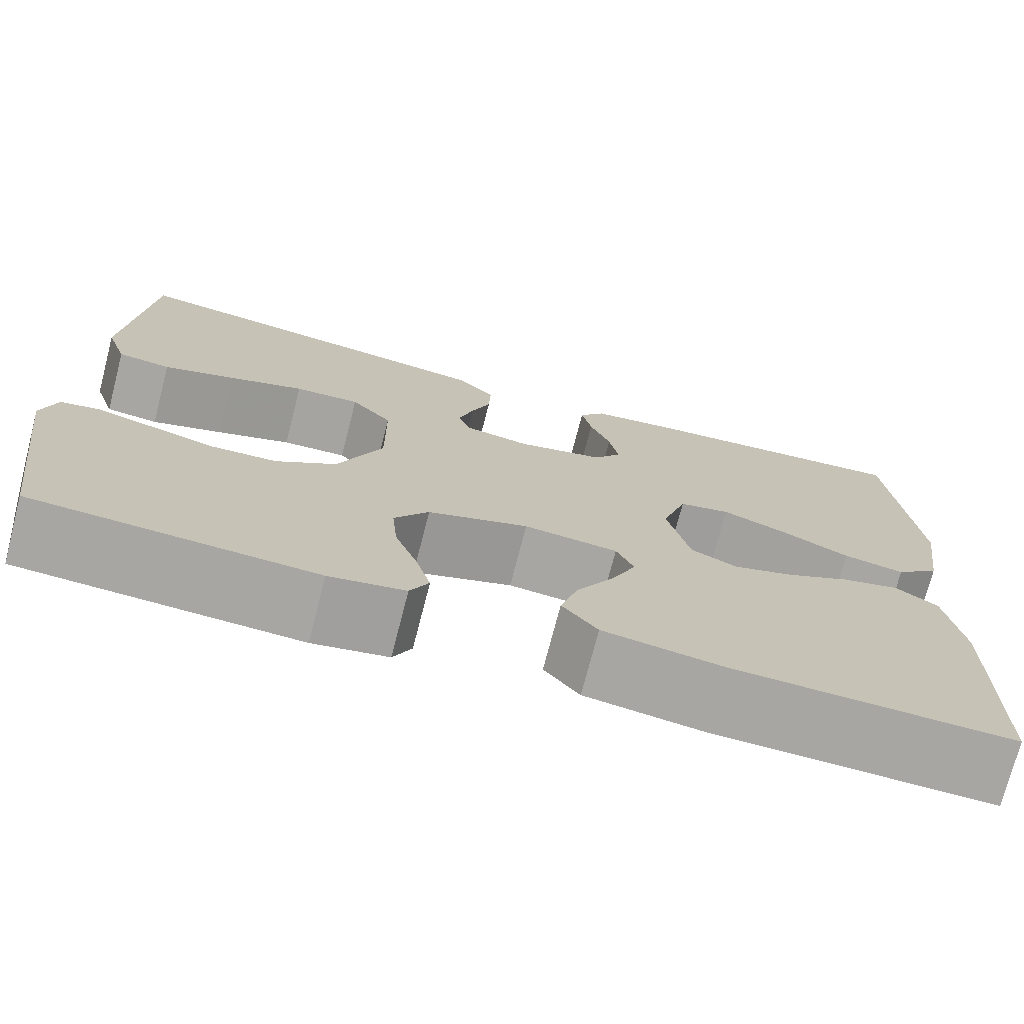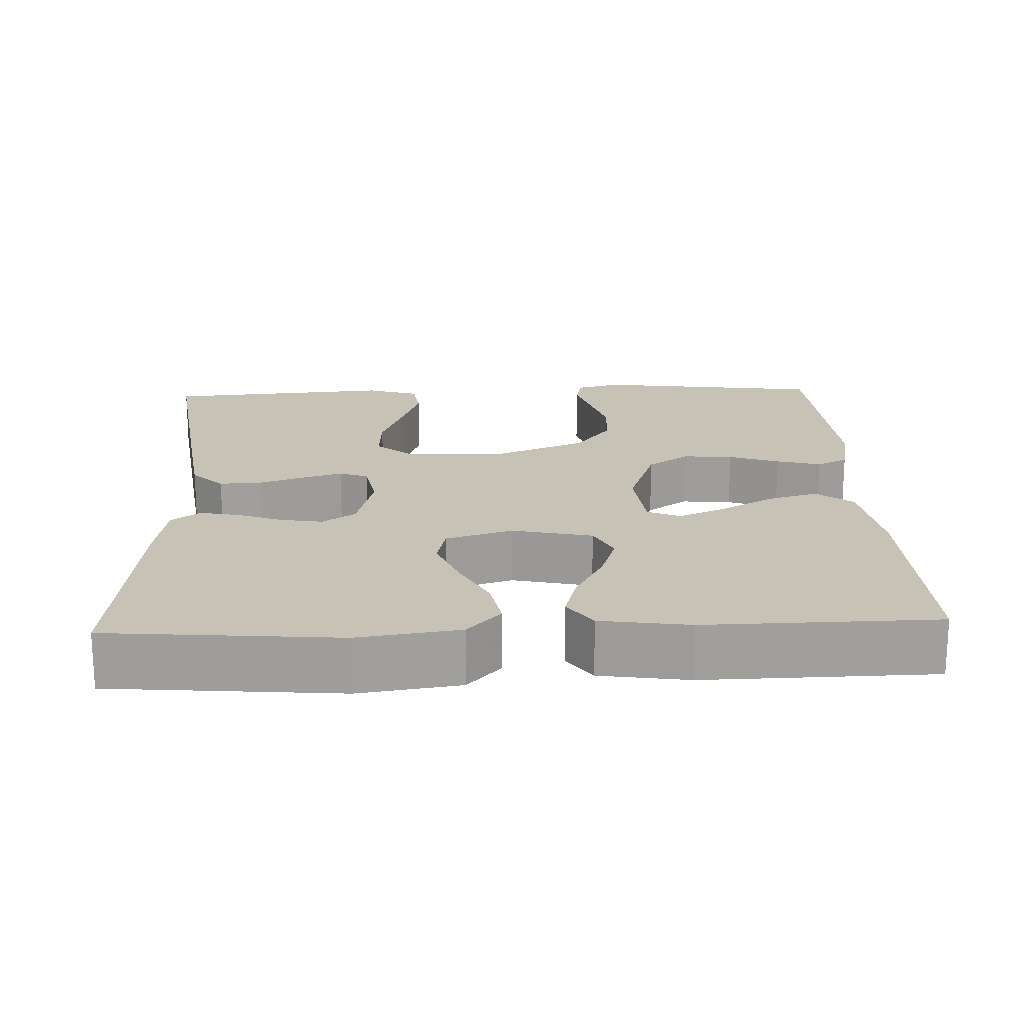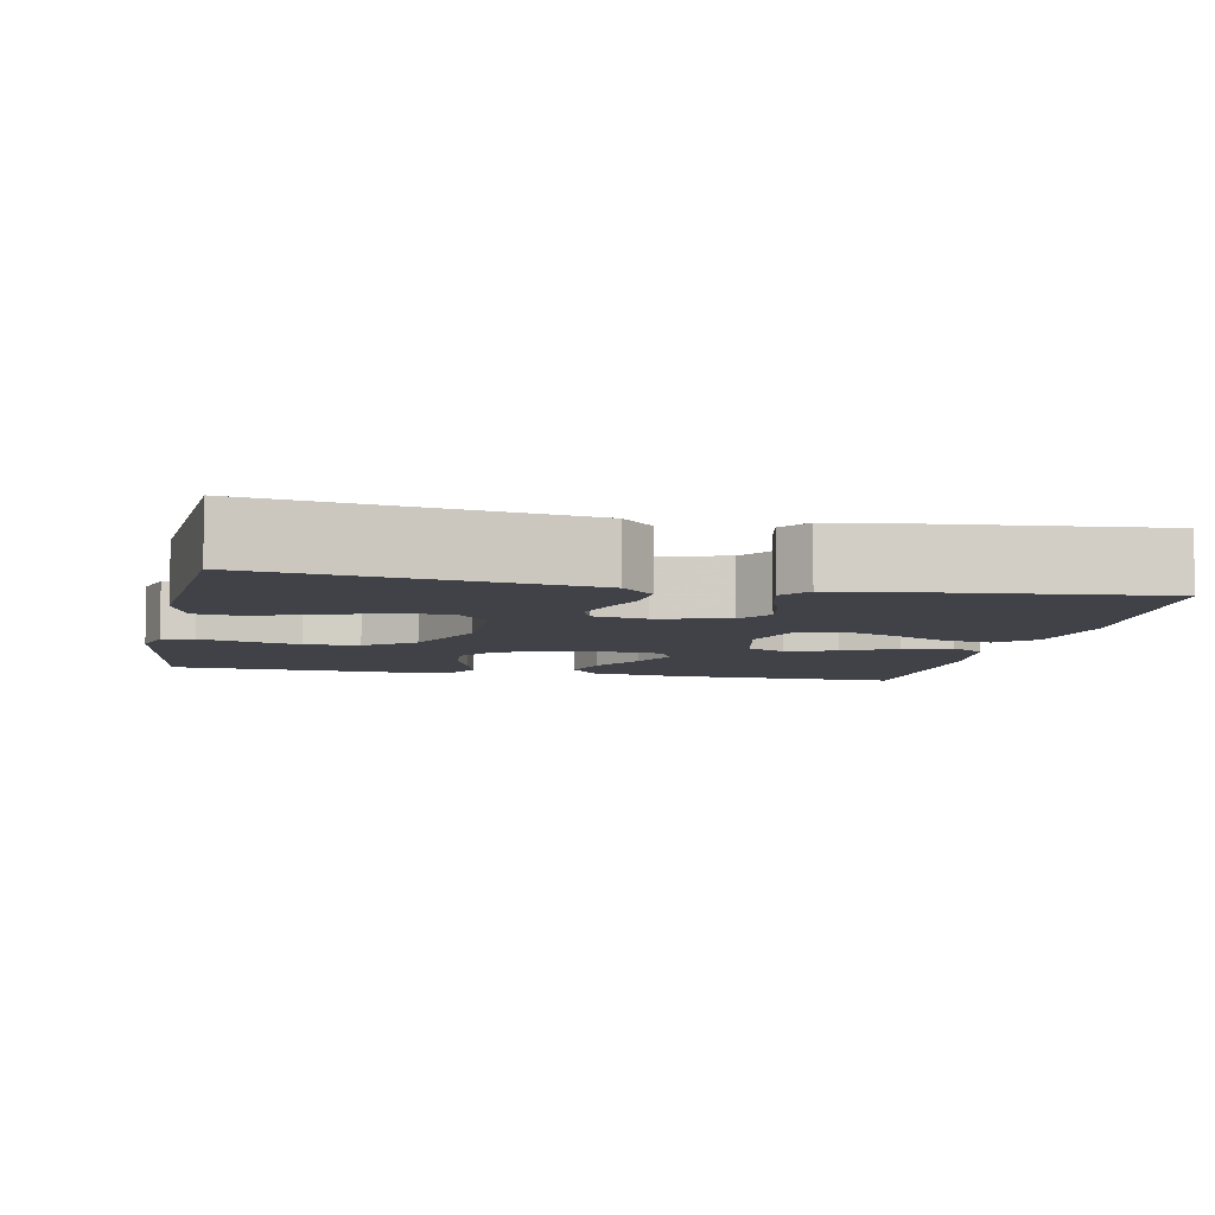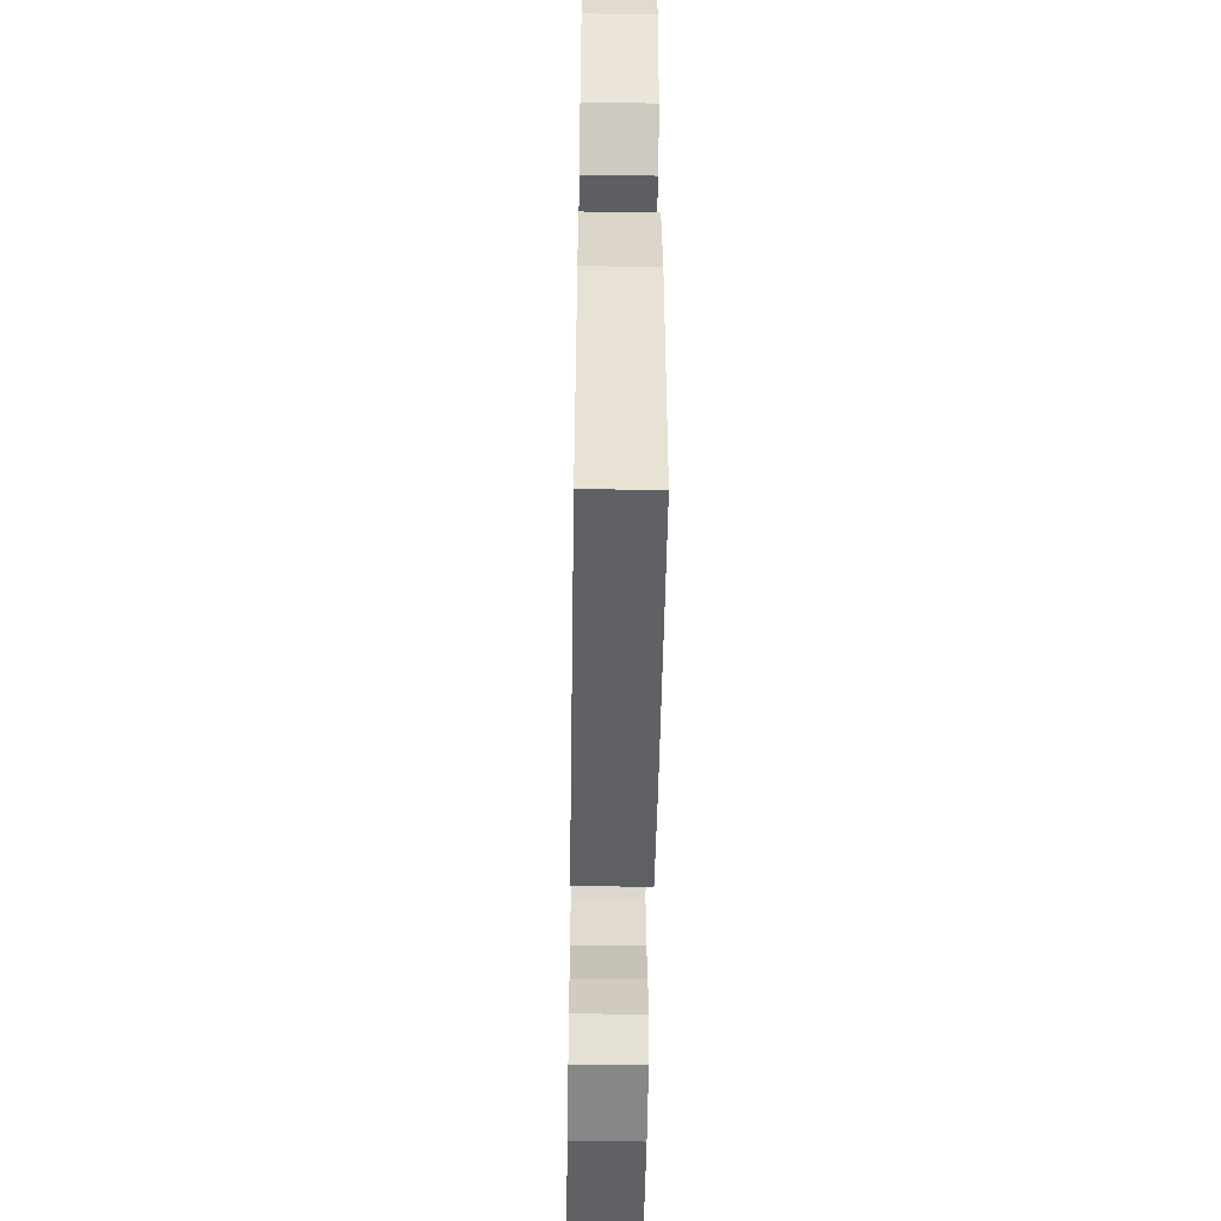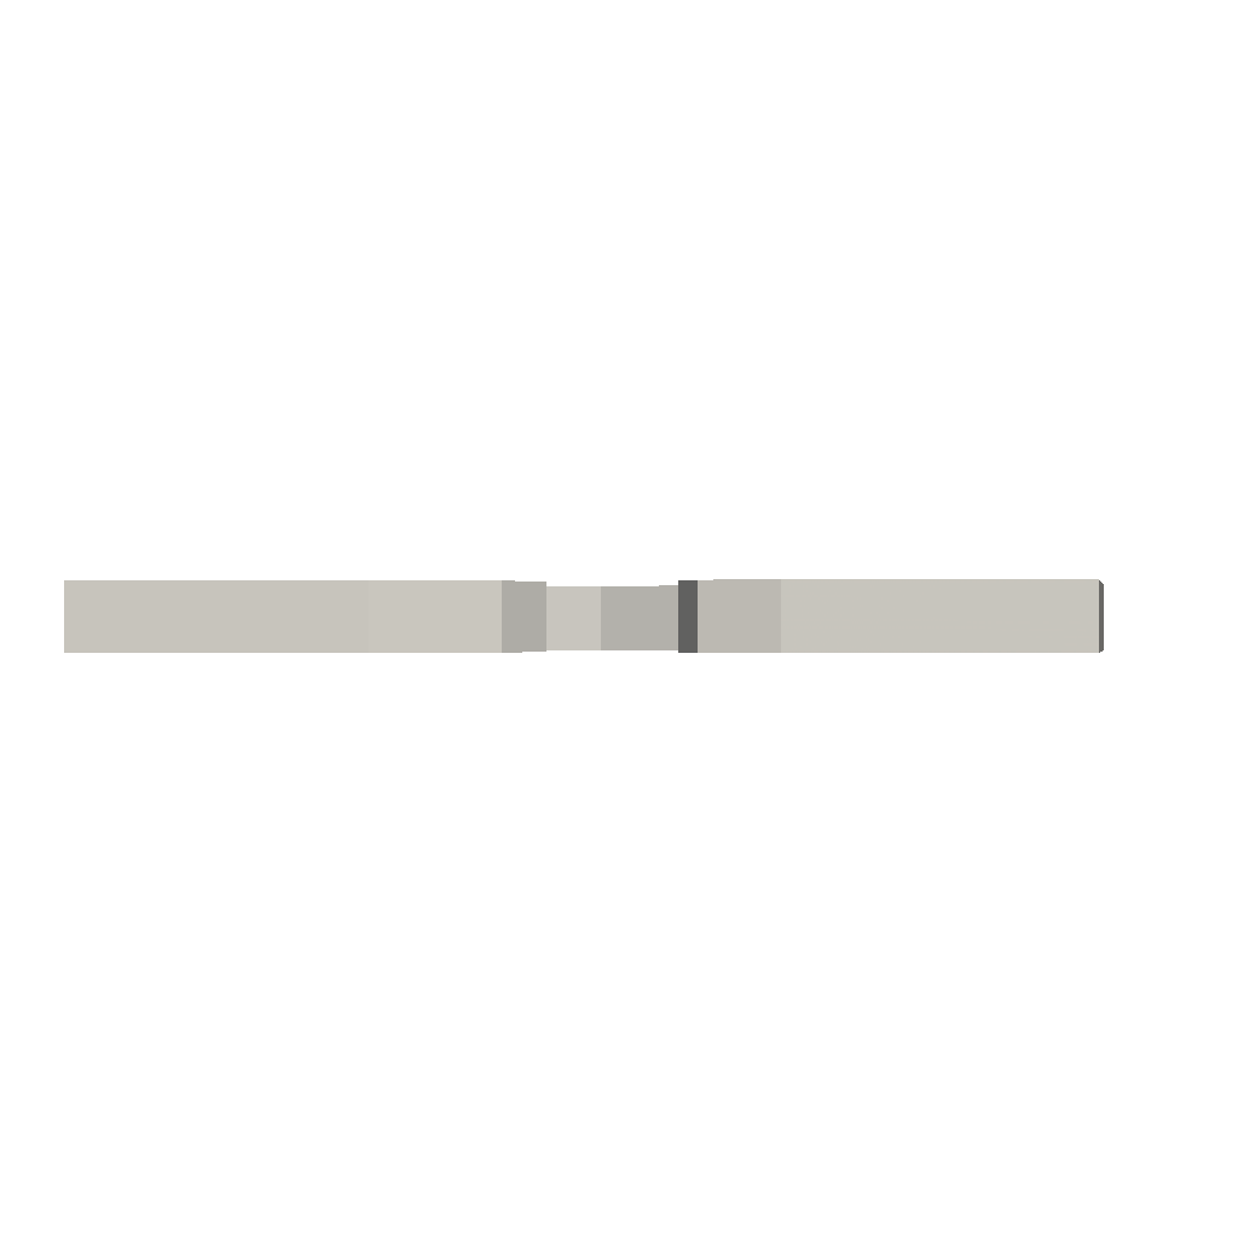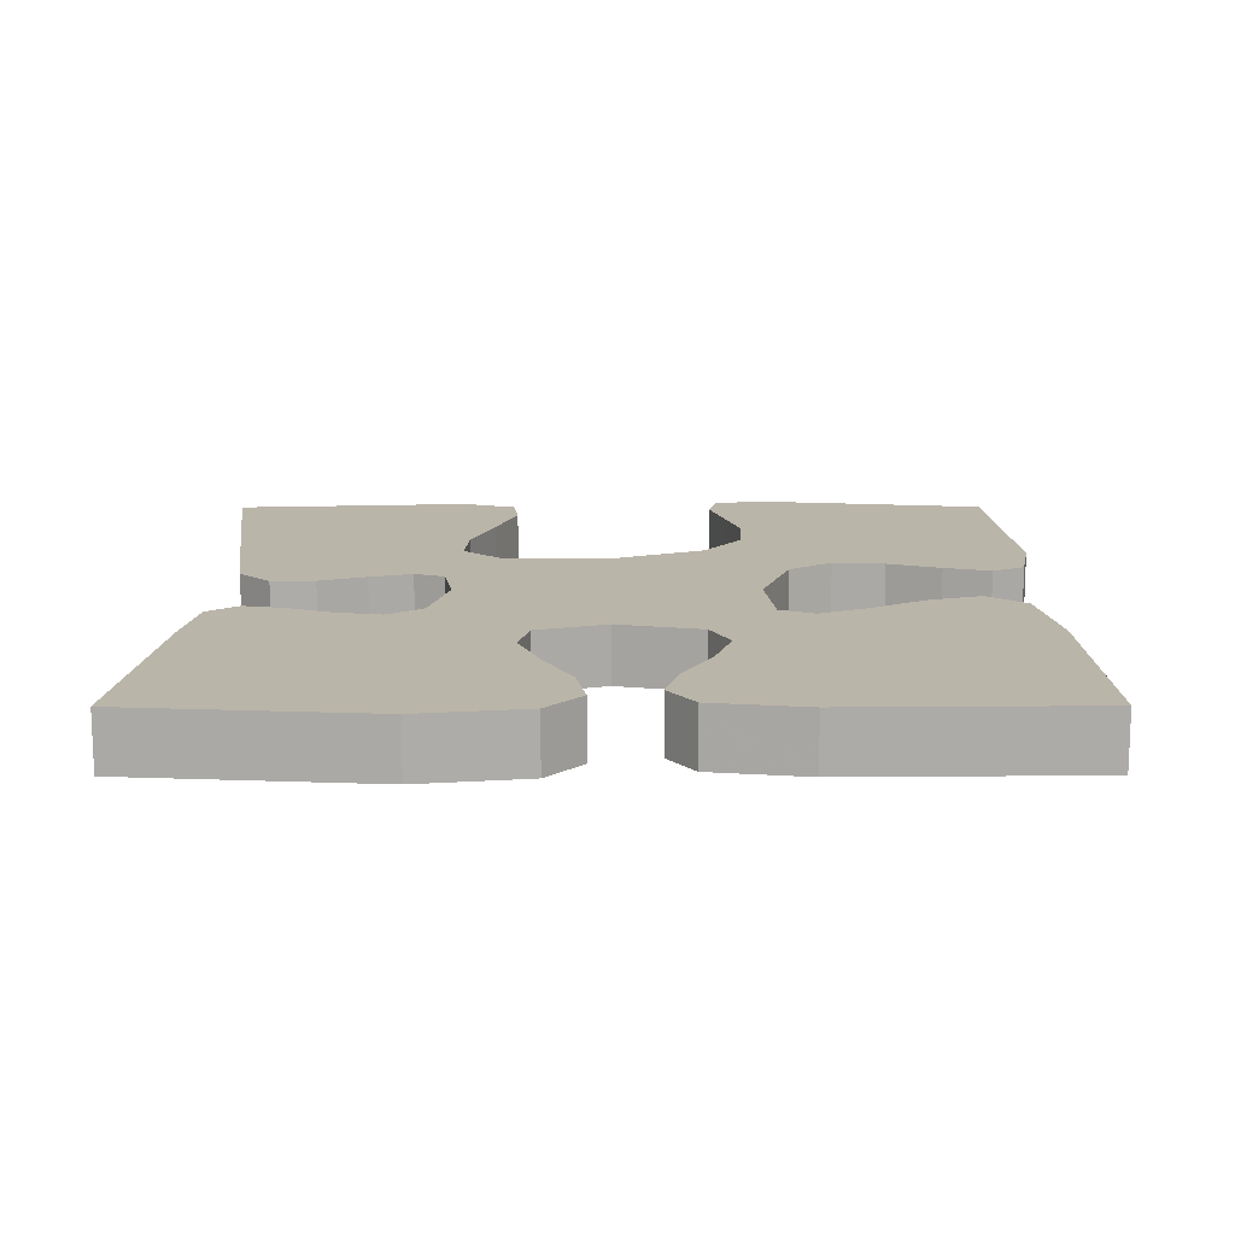
<metadata>
{"format":"obj","ext":"obj","renderer":"f3d","projection":"perspective","resolution":1024,"background":"white","views":[{"elev":-74.0,"azim":-14.5,"up":"+Z"},{"elev":19.1,"azim":87.6,"up":"+Y"},{"elev":-6.8,"azim":-11.8,"up":"+Y"},{"elev":-51.4,"azim":89.1,"up":"+Z"},{"elev":-0.3,"azim":-175.7,"up":"+Y"},{"elev":13.6,"azim":89.8,"up":"+Y"}]}
</metadata>
<code>
v 0.5 0.07 0.5
v 0.527 0.07 0.2
v 0.508 0.07 0.068
v 0.46 0.07 0.024
v 0.394 0.07 0.036
v 0.32 0.07 0.073
v 0.251 0.07 0.1
v 0.196 0.07 0.087
v 0.169 0.07 0
v 0.193 0.07 -0.105
v 0.243 0.07 -0.129
v 0.309 0.07 -0.107
v 0.378 0.07 -0.07
v 0.441 0.07 -0.052
v 0.487 0.07 -0.084
v 0.505 0.07 -0.2
v 0.5 0.07 -0.5
v 0.2 0.07 -0.494
v 0.072 0.07 -0.475
v 0.034 0.07 -0.427
v 0.053 0.07 -0.362
v 0.093 0.07 -0.291
v 0.12 0.07 -0.229
v 0.101 0.07 -0.186
v 0 0.07 -0.176
v -0.108 0.07 -0.214
v -0.145 0.07 -0.269
v -0.139 0.07 -0.334
v -0.115 0.07 -0.4
v -0.099 0.07 -0.458
v -0.119 0.07 -0.499
v -0.2 0.07 -0.515
v -0.5 0.07 -0.5
v -0.541 0.07 -0.2
v -0.525 0.07 -0.142
v -0.483 0.07 -0.133
v -0.422 0.07 -0.15
v -0.353 0.07 -0.169
v -0.282 0.07 -0.165
v -0.218 0.07 -0.117
v -0.17 0.07 0
v -0.171 0.07 0.133
v -0.215 0.07 0.183
v -0.285 0.07 0.179
v -0.366 0.07 0.15
v -0.443 0.07 0.124
v -0.5 0.07 0.131
v -0.523 0.07 0.2
v -0.5 0.07 0.5
v -0.2 0.07 0.459
v -0.087 0.07 0.443
v -0.045 0.07 0.402
v -0.047 0.07 0.347
v -0.068 0.07 0.288
v -0.084 0.07 0.235
v -0.07 0.07 0.197
v 0 0.07 0.185
v 0.093 0.07 0.208
v 0.123 0.07 0.252
v 0.113 0.07 0.307
v 0.091 0.07 0.365
v 0.08 0.07 0.417
v 0.108 0.07 0.455
v 0.2 0.07 0.469
v 0.5 0 0.5
v 0.527 0 0.2
v 0.508 0 0.068
v 0.46 0 0.024
v 0.394 0 0.036
v 0.32 0 0.073
v 0.251 0 0.1
v 0.196 0 0.087
v 0.169 0 0
v 0.193 0 -0.105
v 0.243 0 -0.129
v 0.309 0 -0.107
v 0.378 0 -0.07
v 0.441 0 -0.052
v 0.487 0 -0.084
v 0.505 0 -0.2
v 0.5 0 -0.5
v 0.2 0 -0.494
v 0.072 0 -0.475
v 0.034 0 -0.427
v 0.053 0 -0.362
v 0.093 0 -0.291
v 0.12 0 -0.229
v 0.101 0 -0.186
v 0 0 -0.176
v -0.108 0 -0.214
v -0.145 0 -0.269
v -0.139 0 -0.334
v -0.115 0 -0.4
v -0.099 0 -0.458
v -0.119 0 -0.499
v -0.2 0 -0.515
v -0.5 0 -0.5
v -0.541 0 -0.2
v -0.525 0 -0.142
v -0.483 0 -0.133
v -0.422 0 -0.15
v -0.353 0 -0.169
v -0.282 0 -0.165
v -0.218 0 -0.117
v -0.17 0 0
v -0.171 0 0.133
v -0.215 0 0.183
v -0.285 0 0.179
v -0.366 0 0.15
v -0.443 0 0.124
v -0.5 0 0.131
v -0.523 0 0.2
v -0.5 0 0.5
v -0.2 0 0.459
v -0.087 0 0.443
v -0.045 0 0.402
v -0.047 0 0.347
v -0.068 0 0.288
v -0.084 0 0.235
v -0.07 0 0.197
v 0 0 0.185
v 0.093 0 0.208
v 0.123 0 0.252
v 0.113 0 0.307
v 0.091 0 0.365
v 0.08 0 0.417
v 0.108 0 0.455
v 0.2 0 0.469
f 4 5 6
f 3 4 6
f 2 3 6
f 1 2 6
f 64 1 6
f 63 64 6
f 62 63 6
f 61 62 6
f 60 61 6
f 59 60 6 7
f 58 59 7 8
f 57 58 8 9
f 56 57 9 10
f 52 53 54
f 51 52 54
f 50 51 54
f 49 50 54
f 48 49 54
f 47 48 54
f 46 47 54
f 45 46 54
f 44 45 54
f 43 44 54 55
f 42 43 55 56
f 35 36 37
f 34 35 37
f 33 34 37
f 32 33 37
f 31 32 37
f 30 31 37
f 29 30 37
f 28 29 37
f 27 28 37 38
f 26 27 38 39
f 20 21 22
f 19 20 22
f 18 19 22
f 17 18 22
f 16 17 22
f 15 16 22
f 14 15 22
f 13 14 22
f 12 13 22
f 11 12 22 23
f 10 11 23 24
f 10 24 25
f 56 10 25
f 42 56 25
f 41 42 25
f 40 41 25 26
f 26 39 40
f 70 69 68
f 70 68 67
f 70 67 66
f 70 66 65
f 70 65 128
f 70 128 127
f 70 127 126
f 70 126 125
f 70 125 124
f 71 70 124 123
f 72 71 123 122
f 73 72 122 121
f 74 73 121 120
f 118 117 116
f 118 116 115
f 118 115 114
f 118 114 113
f 118 113 112
f 118 112 111
f 118 111 110
f 118 110 109
f 118 109 108
f 119 118 108 107
f 120 119 107 106
f 101 100 99
f 101 99 98
f 101 98 97
f 101 97 96
f 101 96 95
f 101 95 94
f 101 94 93
f 101 93 92
f 102 101 92 91
f 103 102 91 90
f 86 85 84
f 86 84 83
f 86 83 82
f 86 82 81
f 86 81 80
f 86 80 79
f 86 79 78
f 86 78 77
f 86 77 76
f 87 86 76 75
f 88 87 75 74
f 89 88 74
f 89 74 120
f 89 120 106
f 89 106 105
f 90 89 105 104
f 104 103 90
f 1 65 66 2
f 2 66 67 3
f 3 67 68 4
f 4 68 69 5
f 5 69 70 6
f 6 70 71 7
f 7 71 72 8
f 8 72 73 9
f 9 73 74 10
f 10 74 75 11
f 11 75 76 12
f 12 76 77 13
f 13 77 78 14
f 14 78 79 15
f 15 79 80 16
f 16 80 81 17
f 17 81 82 18
f 18 82 83 19
f 19 83 84 20
f 20 84 85 21
f 21 85 86 22
f 22 86 87 23
f 23 87 88 24
f 24 88 89 25
f 25 89 90 26
f 26 90 91 27
f 27 91 92 28
f 28 92 93 29
f 29 93 94 30
f 30 94 95 31
f 31 95 96 32
f 32 96 97 33
f 33 97 98 34
f 34 98 99 35
f 35 99 100 36
f 36 100 101 37
f 37 101 102 38
f 38 102 103 39
f 39 103 104 40
f 40 104 105 41
f 41 105 106 42
f 42 106 107 43
f 43 107 108 44
f 44 108 109 45
f 45 109 110 46
f 46 110 111 47
f 47 111 112 48
f 48 112 113 49
f 49 113 114 50
f 50 114 115 51
f 51 115 116 52
f 52 116 117 53
f 53 117 118 54
f 54 118 119 55
f 55 119 120 56
f 56 120 121 57
f 57 121 122 58
f 58 122 123 59
f 59 123 124 60
f 60 124 125 61
f 61 125 126 62
f 62 126 127 63
f 63 127 128 64
f 64 128 65 1

</code>
